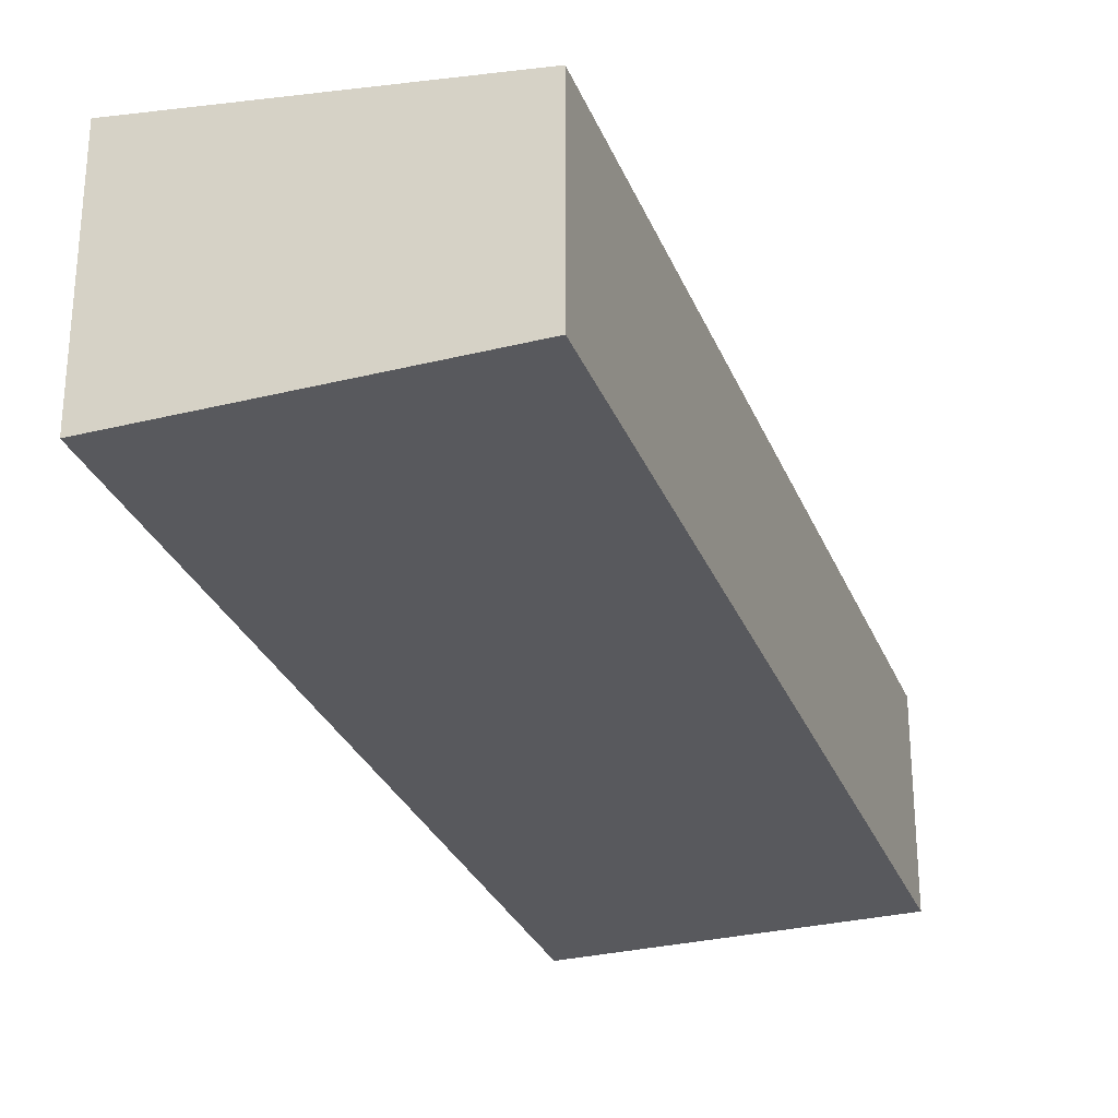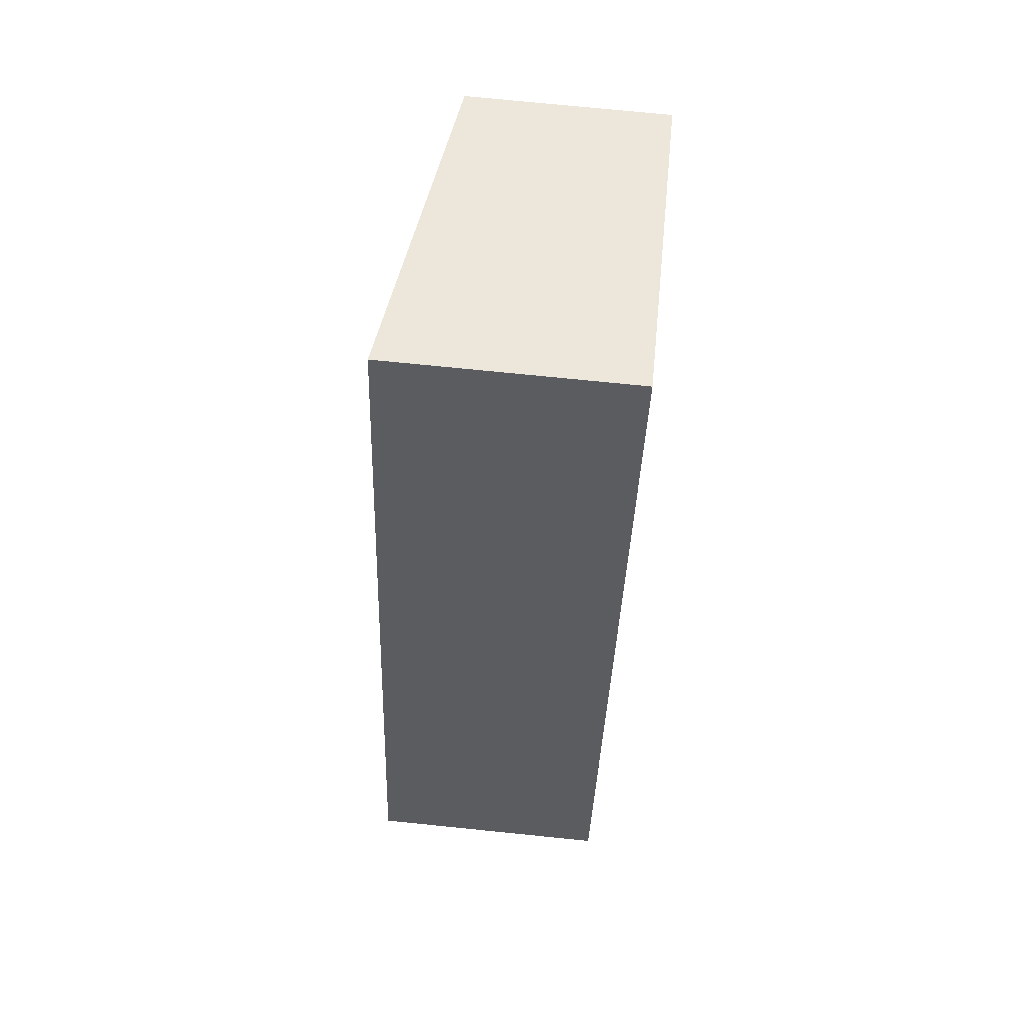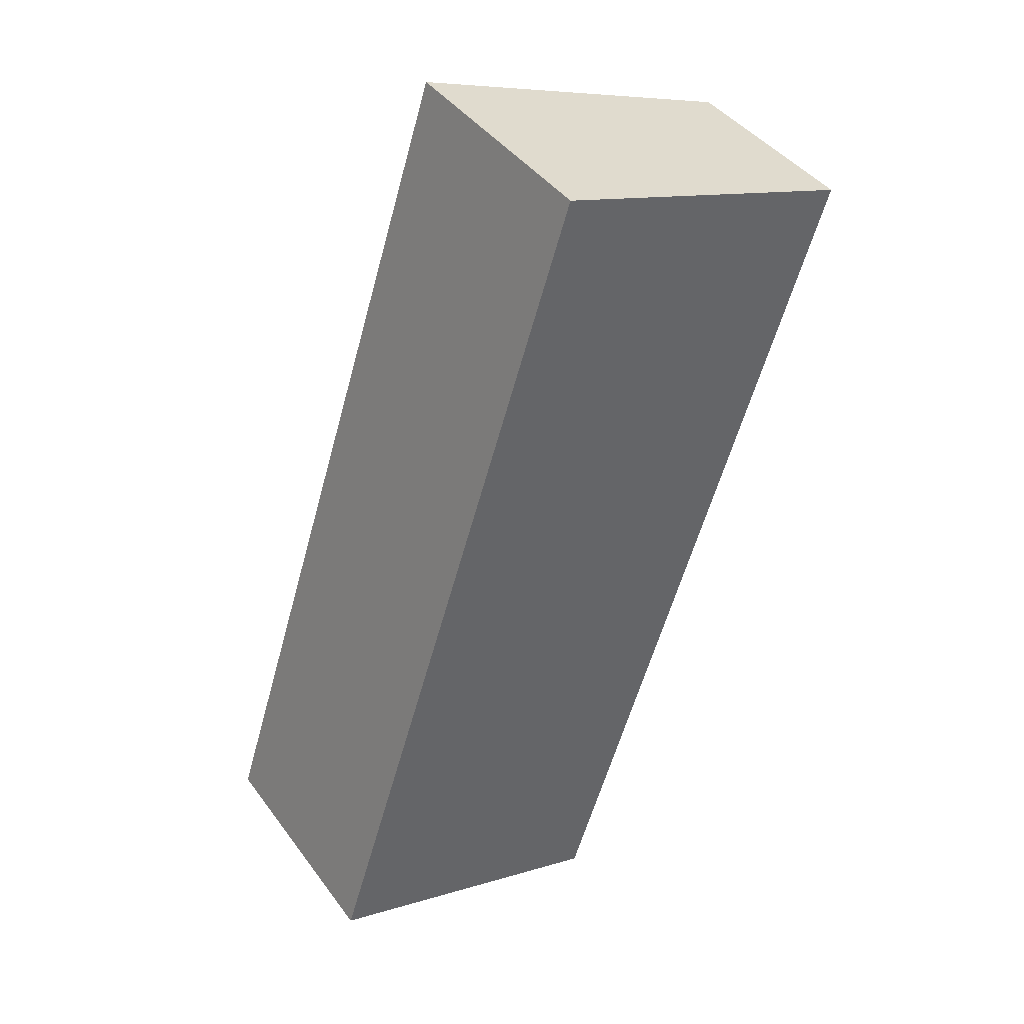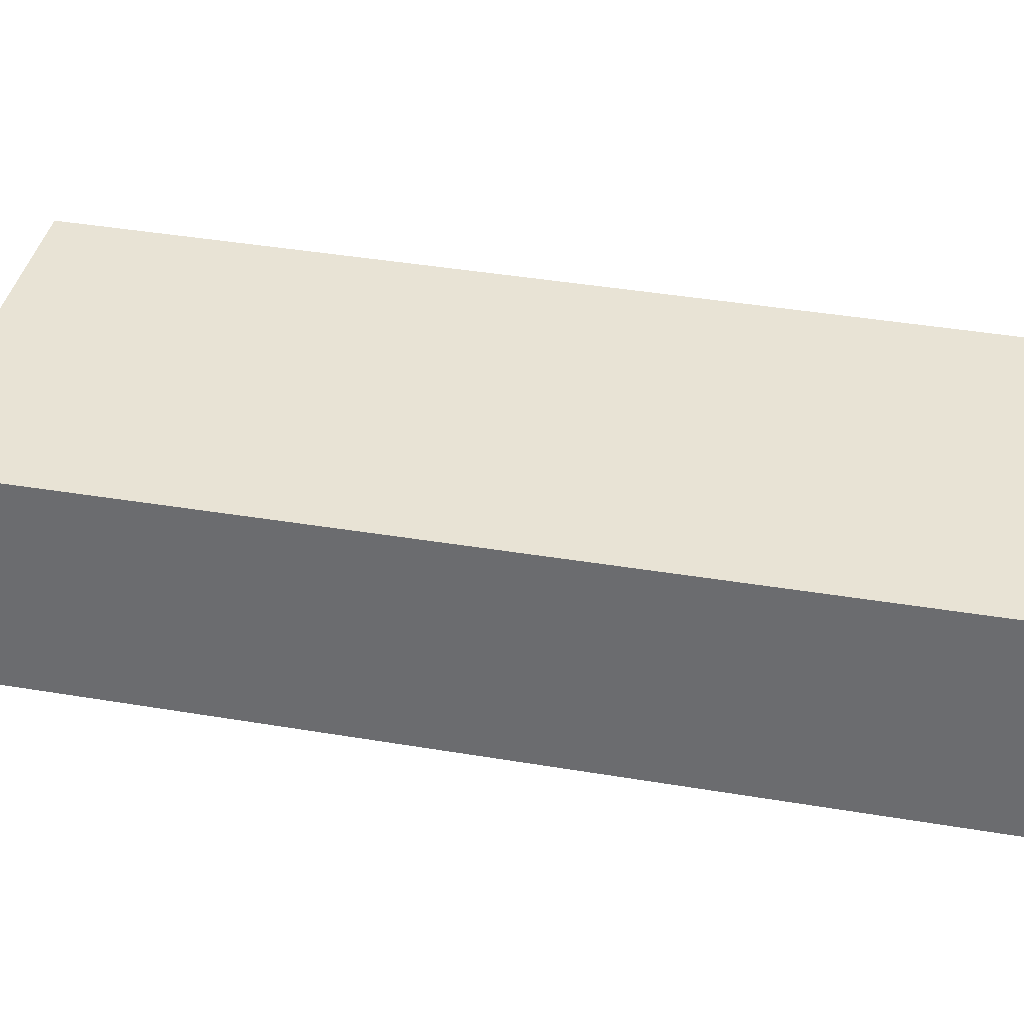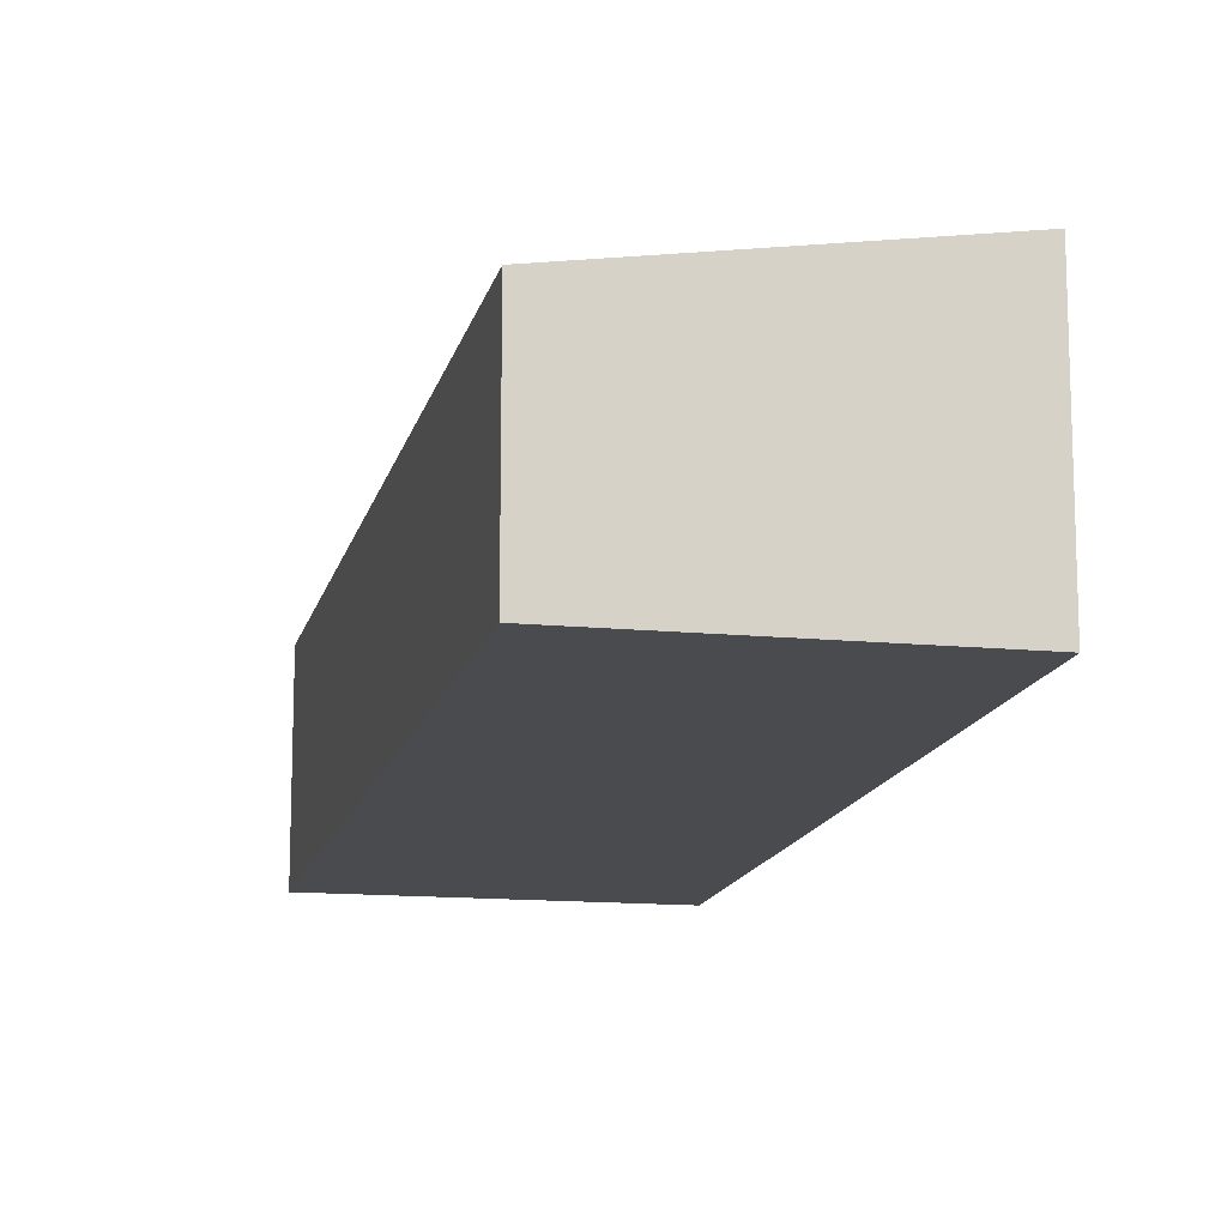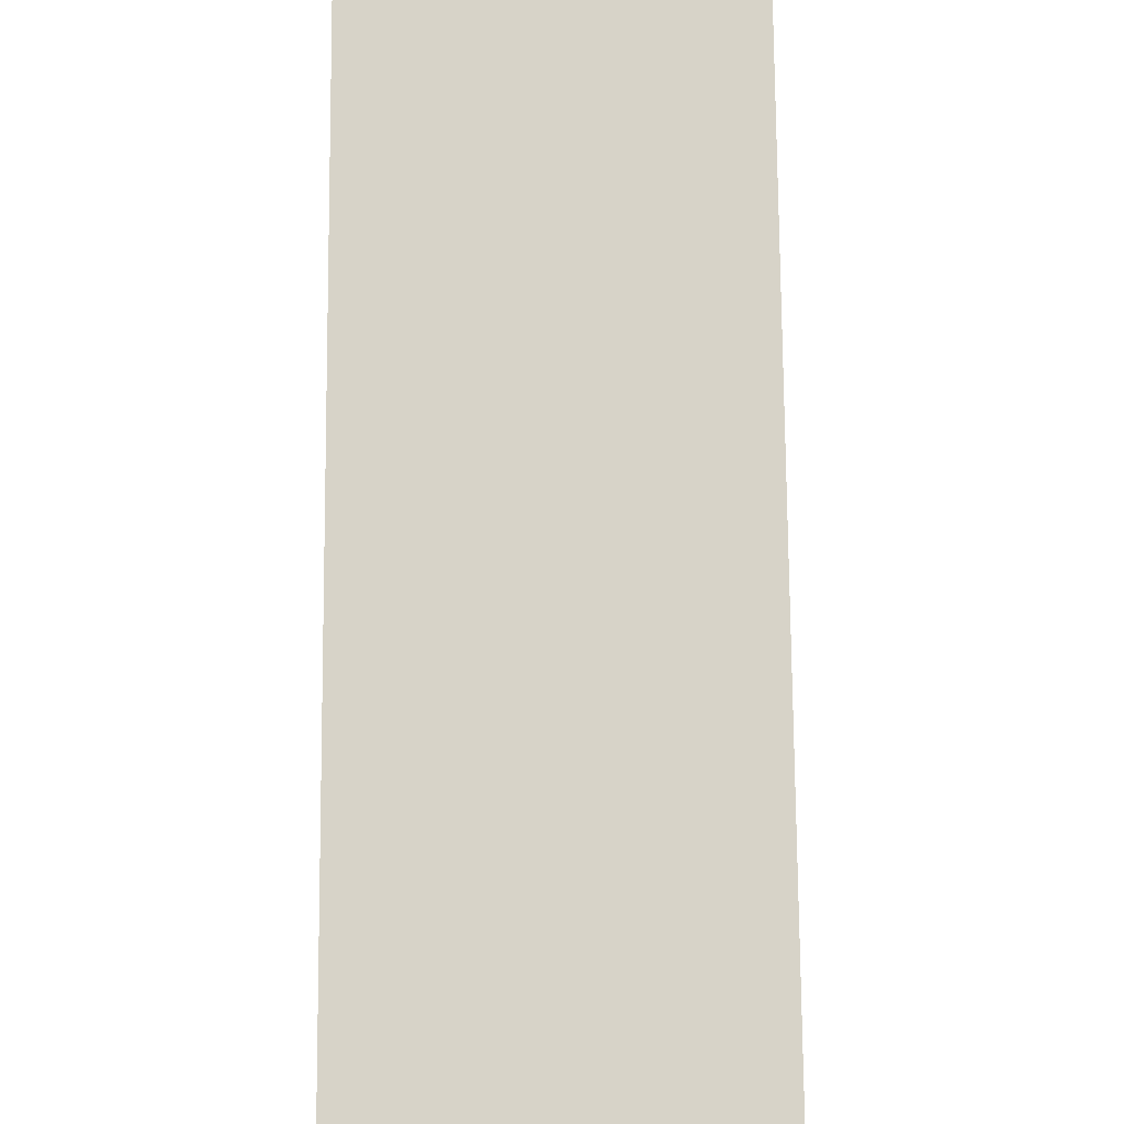
<metadata>
{"format":"obj","ext":"obj","renderer":"f3d","projection":"perspective","resolution":1024,"background":"white","views":[{"elev":-29.8,"azim":37.8,"up":"+Y"},{"elev":73.2,"azim":-84.2,"up":"+Z"},{"elev":42.0,"azim":-33.2,"up":"+Z"},{"elev":34.0,"azim":121.8,"up":"+Y"},{"elev":-14.1,"azim":-173.9,"up":"+Y"},{"elev":77.8,"azim":17.9,"up":"+Y"}]}
</metadata>
<code>
v  5.129 3.345 -1.696
v  4.66 4.149 14.28
v  9.939 3.345 12.59
v  0 4.129 2.528e-16
v  9.939 -7.712e-16 12.59
v  5.129 1.039e-16 -1.696
v  0 0 0
v  4.66 -8.744e-16 14.28
g defaultobject
f 1 2 3
f 2 1 4
f 5 1 3
f 1 5 6
f 1 7 4
f 7 1 6
f 4 8 2
f 8 4 7
f 8 3 2
f 3 8 5
f 8 6 5
f 6 8 7

</code>
